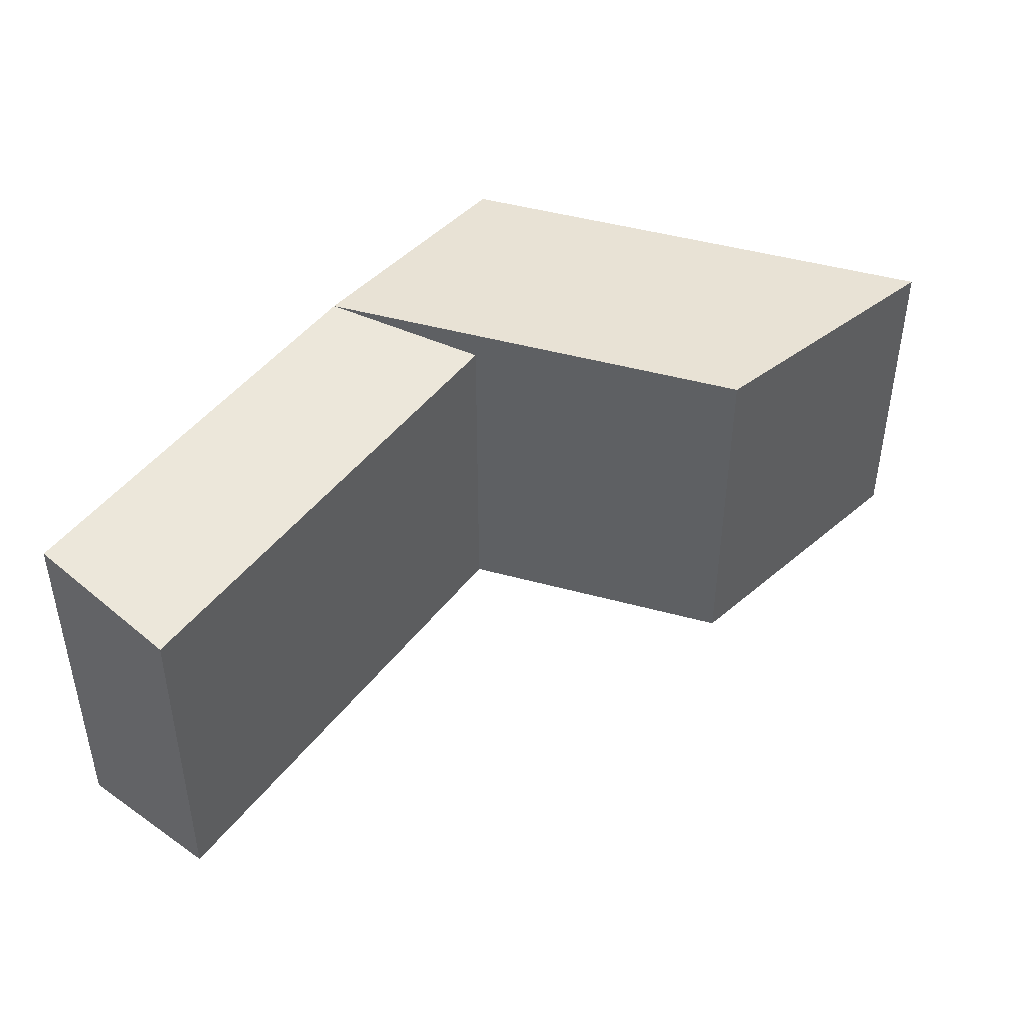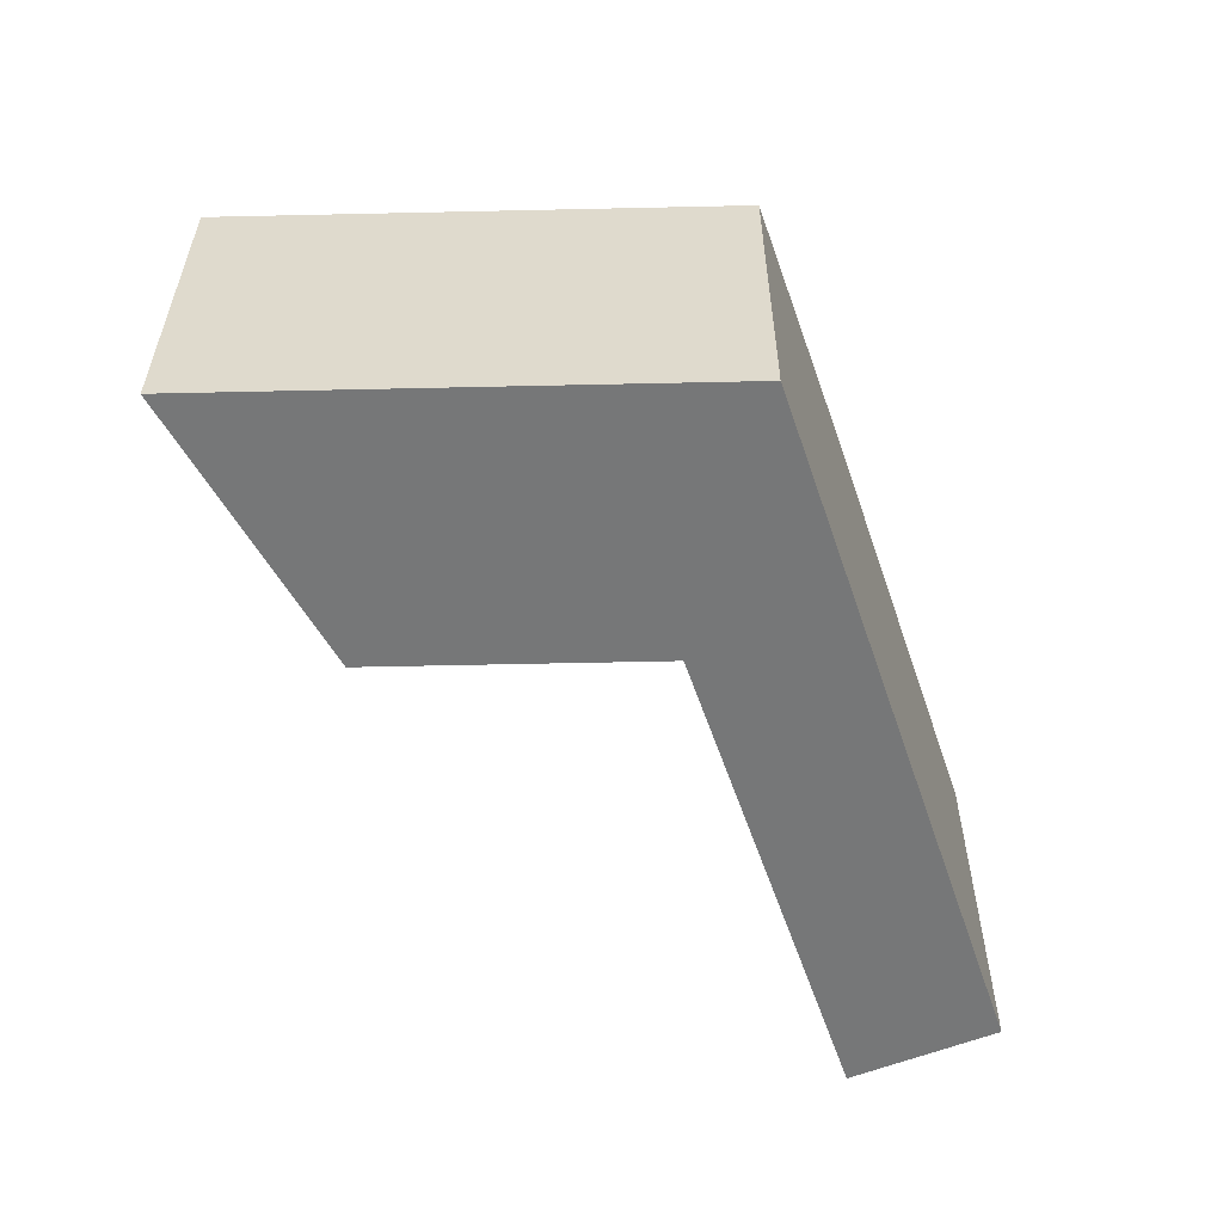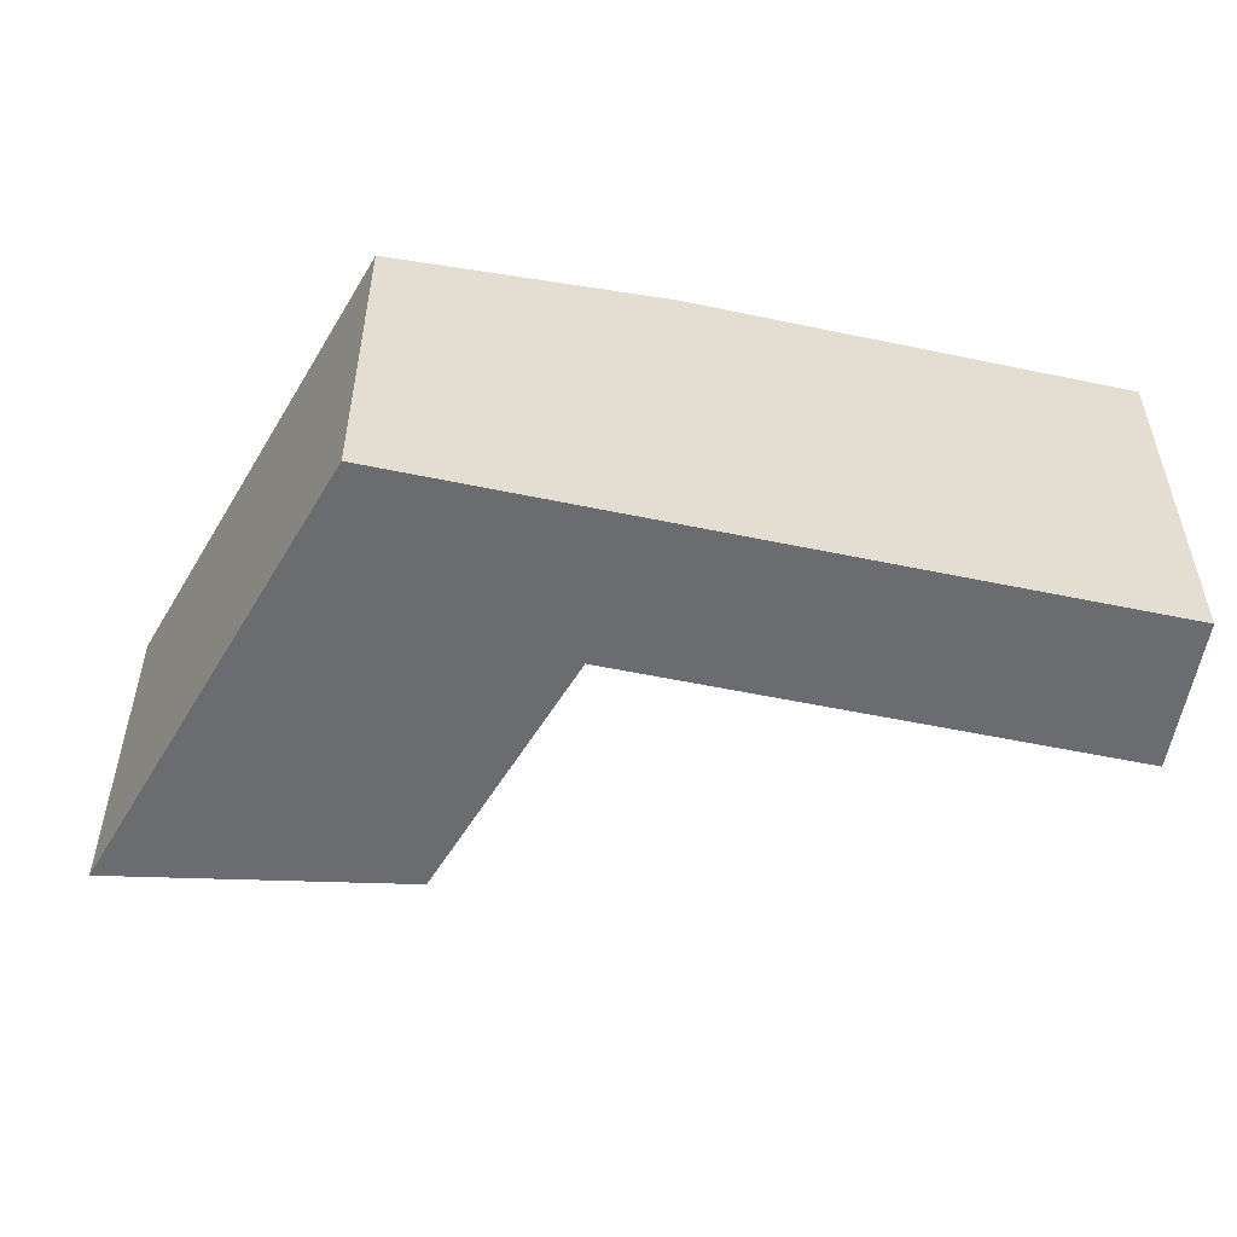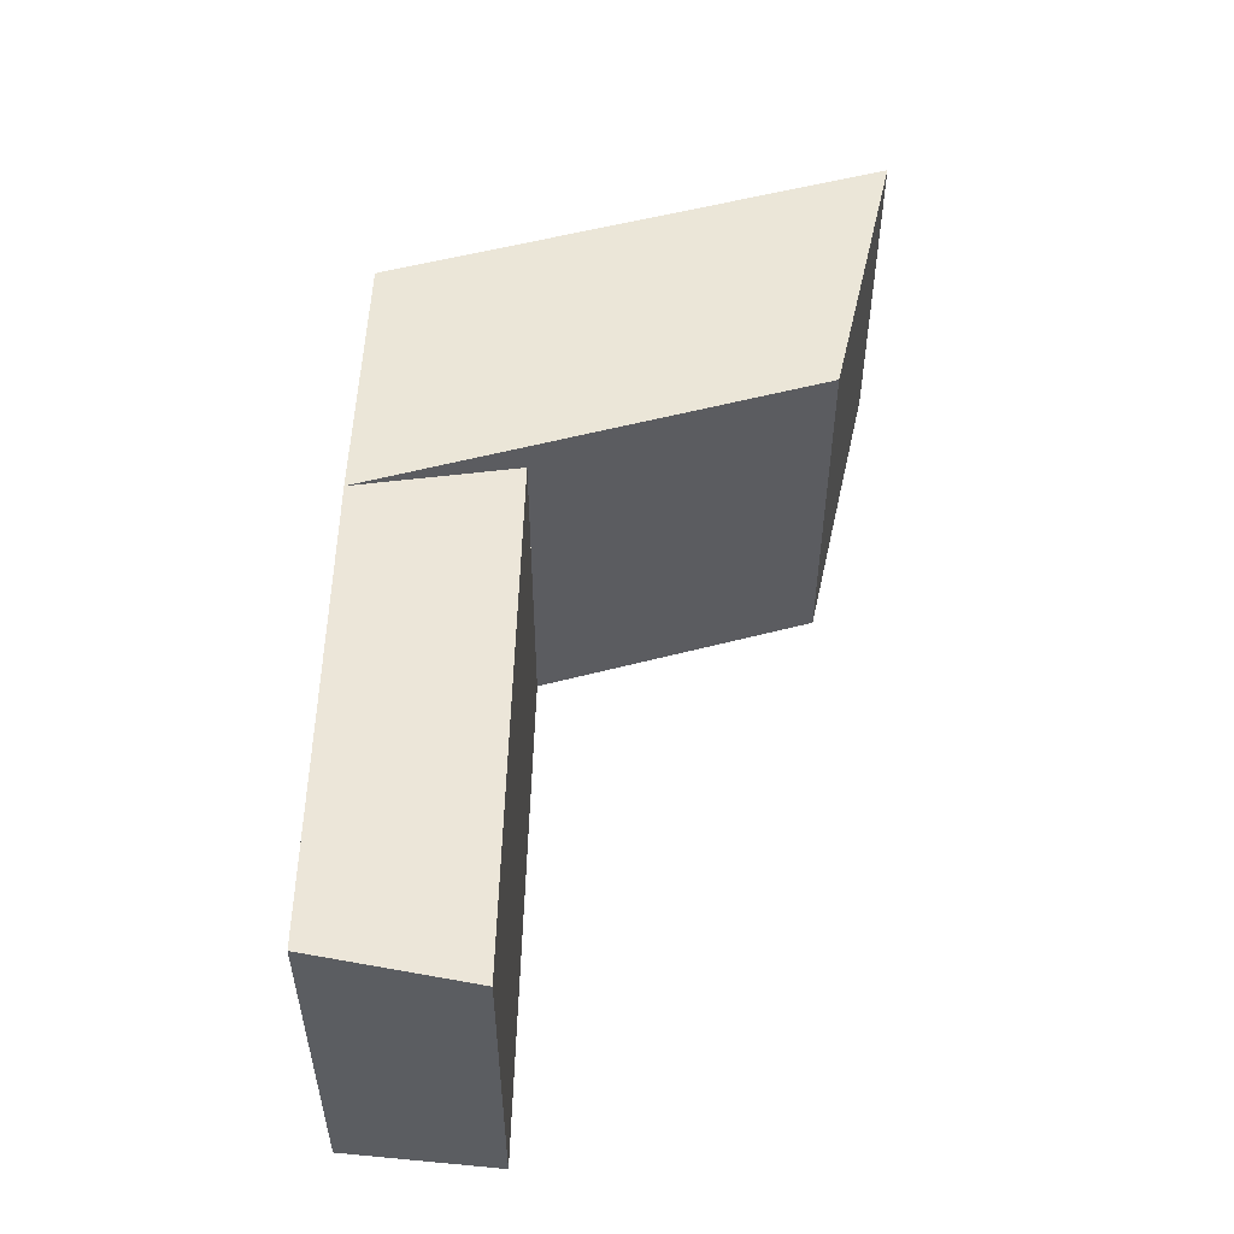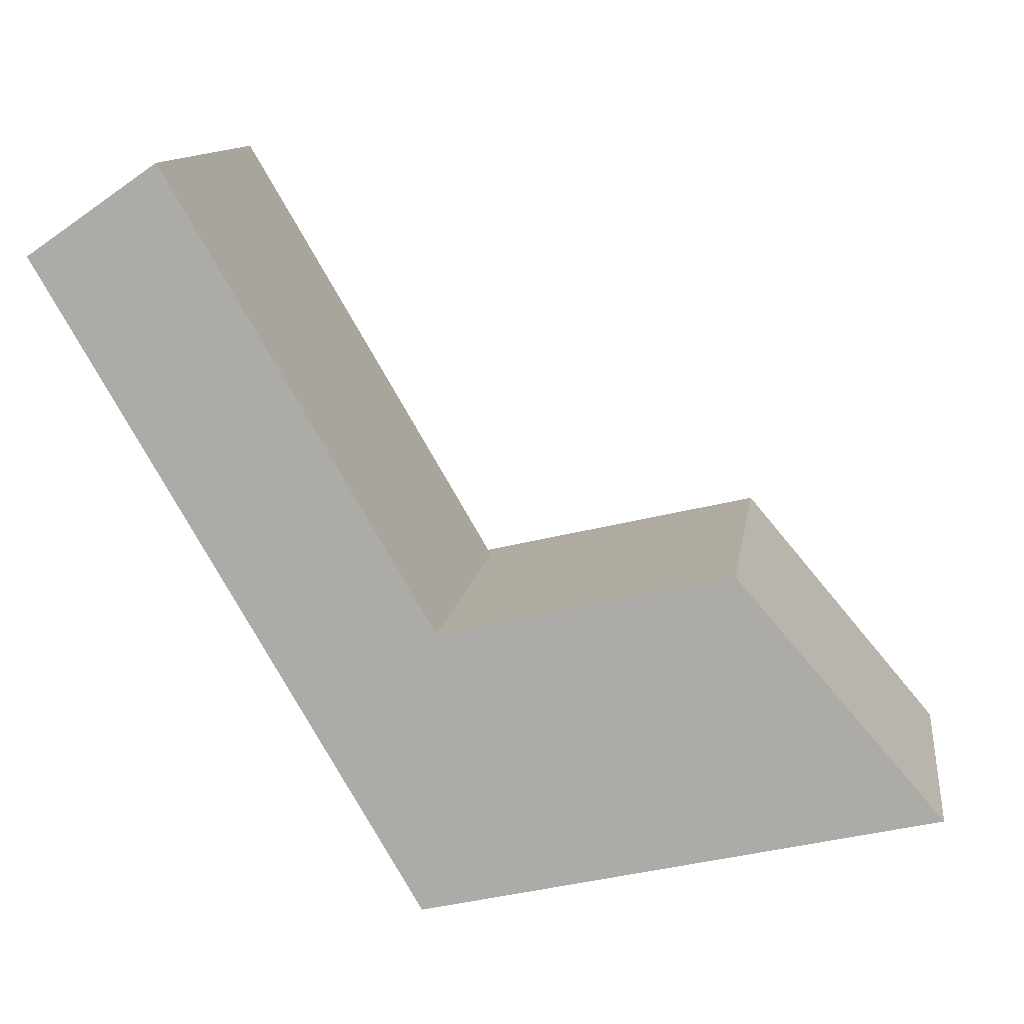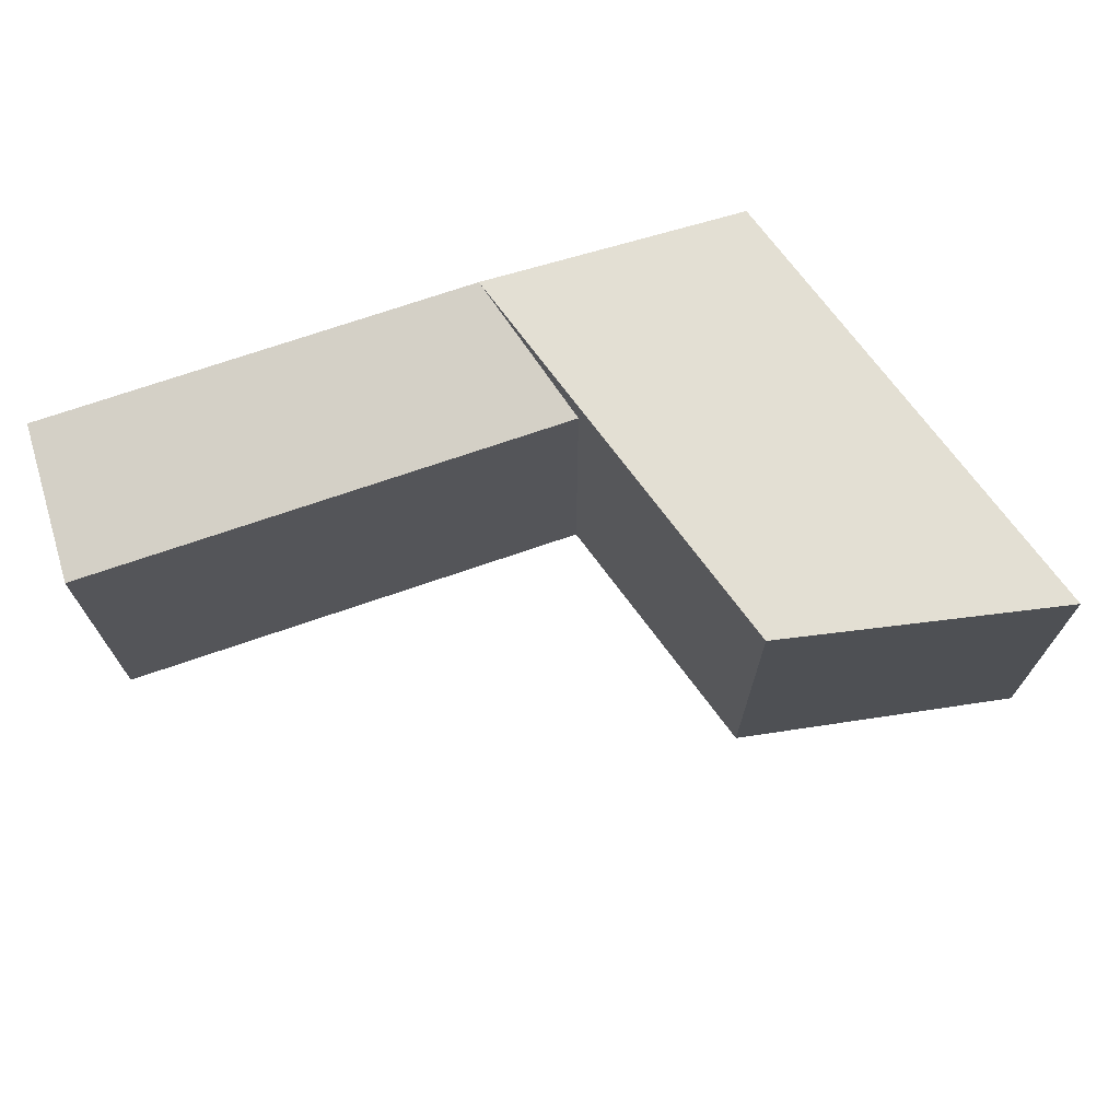
<metadata>
{"format":"obj","ext":"obj","renderer":"f3d","projection":"perspective","resolution":1024,"background":"white","views":[{"elev":45.8,"azim":4.4,"up":"+Y"},{"elev":-57.0,"azim":168.2,"up":"+Y"},{"elev":-53.7,"azim":-133.2,"up":"+Y"},{"elev":54.1,"azim":-28.8,"up":"+Y"},{"elev":11.9,"azim":8.1,"up":"+Z"},{"elev":71.6,"azim":40.4,"up":"+Y"}]}
</metadata>
<code>
v  11.34 10.85 -10.3
v  6.714 10.85 -11.38
v  11.34 10.02 -10.3
v  19.55 5.136e-16 -8.387
v  11.34 6.308e-16 -10.3
v  19.55 10.85 -8.388
v  15.49 10.02 -17.34
v  25.36 9.21e-16 -15.04
v  15.49 1.062e-15 -17.34
v  25.36 10.02 -15.04
v  10.87 1.128e-15 -18.42
v  6.714 6.968e-16 -11.38
v  10.87 10.02 -18.42
v  0.0002315 10.85 -0.0003439
v  0 0 0
v  3.744 10.02 2.576
v  3.744 -1.577e-16 2.576
g defaultobject
f 1 2 3
f 4 1 5
f 1 4 6
f 7 8 9
f 8 7 10
f 8 6 4
f 6 8 10
f 2 11 12
f 11 2 13
f 13 9 11
f 9 13 7
f 14 12 15
f 12 14 2
f 5 16 17
f 16 5 3
f 16 15 17
f 15 16 14
f 9 4 5
f 4 9 8
f 11 5 12
f 5 11 9
f 12 17 15
f 17 12 5
f 7 6 10
f 6 7 1
f 13 1 7
f 1 13 2
f 3 14 16
f 14 3 2

</code>
